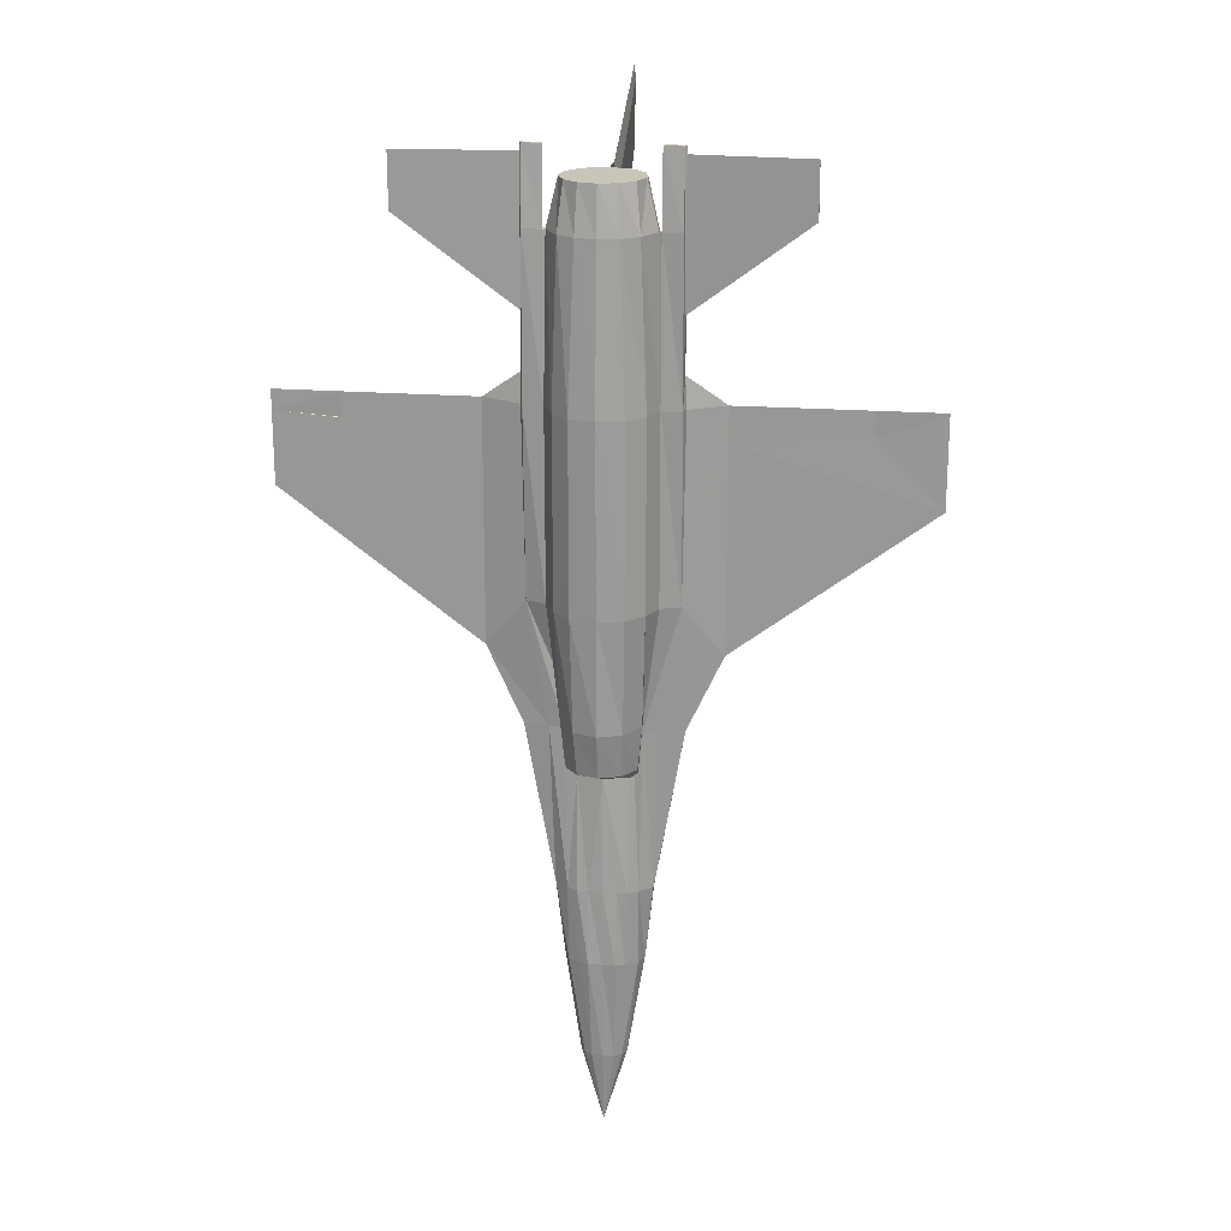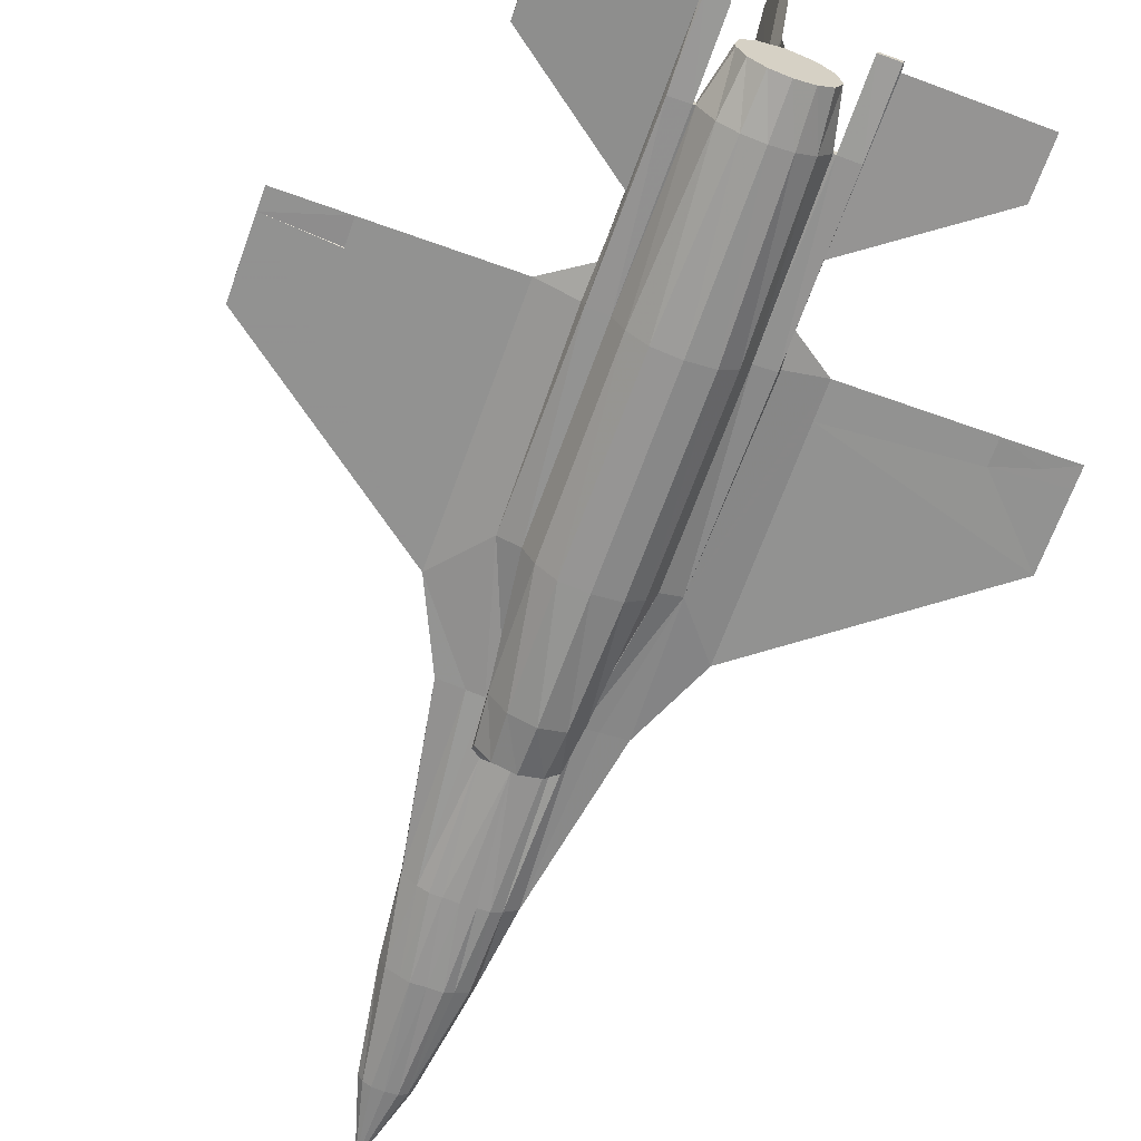
<metadata>
{"format":"obj","ext":"obj","renderer":"f3d","projection":"perspective","resolution":1024,"background":"white","views":[{"elev":20.7,"azim":7.7,"up":"+Z"},{"elev":-66.0,"azim":-19.8,"up":"+Y"}]}
</metadata>
<code>
v  -0.07099 0.6733 -1.633
v  -0.08729 0.7389 -2.009
v  -0.1668 0.6819 -2.008
v  0.000243 0.819 -2.767
v  0.000236 0.7948 -3.147
v  -0.09889 0.7727 -3.147
v  0.000209 0.704 -3.518
v  -0.0803 0.686 -3.518
v  0.000157 0.5286 -3.863
v  -0.04318 0.5189 -3.863
v  -0.08262 0.4907 -3.863
v  -0.1534 0.6336 -3.517
v  -0.114 0.4466 -3.862
v  -0.1029 0.7959 -2.767
v  -0.1889 0.7082 -3.146
v  -0.2115 0.552 -3.516
v  -0.1966 0.7288 -2.766
v  -0.2604 0.6077 -3.144
v  0.000205 0.6922 -1.65
v  0.000225 0.7584 -2.009
v  0.000109 0.3684 -4.045
v  -0.04879 0.3805 -4.045
v  -0.2529 0.4318 -3.501
v  -0.3129 0.5087 -2.763
v  -0.271 0.6242 -2.765
v  -0.2238 0.6017 -2.007
v  0.1672 0.6818 -2.008
v  0.08773 0.7388 -2.009
v  0.07139 0.6732 -1.633
v  0.1034 0.7959 -2.767
v  0.09935 0.7726 -3.147
v  0.08071 0.686 -3.518
v  0.04349 0.5189 -3.863
v  0.1538 0.6335 -3.517
v  0.1893 0.7081 -3.146
v  0.08291 0.4906 -3.863
v  0.2118 0.5518 -3.516
v  0.197 0.7287 -2.766
v  0.2607 0.6075 -3.144
v  0.2714 0.624 -2.765
v  0.04902 0.3805 -4.045
v  0.2532 0.4317 -3.501
v  0.1142 0.4465 -3.862
v  0.3132 0.5085 -2.763
v  0.2242 0.6016 -2.007
o cockpit
g cockpit
f 1 2 3
f 4 5 6
f 5 7 8
f 7 9 10
f 8 10 11
f 6 8 12
f 12 11 13
f 14 6 15
f 15 12 16
f 17 15 18
f 1 19 20
f 21 22 11
f 16 13 23
f 23 13 22
f 13 11 22
f 9 21 10
f 18 23 24
f 14 2 20
f 17 3 2
f 25 26 3
f 26 25 24
f 25 18 24
f 16 23 18
f 26 1 3
f 27 28 29
f 5 4 30
f 7 5 31
f 9 7 32
f 33 32 34
f 32 31 35
f 36 34 37
f 31 30 38
f 34 35 39
f 35 38 40
f 19 29 28
f 41 21 33
f 42 43 37
f 41 43 42
f 41 36 43
f 33 21 9
f 44 42 39
f 28 30 4
f 27 38 30
f 45 40 38
f 44 40 45
f 44 39 40
f 39 42 37
f 27 29 45
f 6 14 4
f 8 6 5
f 10 8 7
f 11 12 8
f 12 15 6
f 13 16 12
f 15 17 14
f 16 18 15
f 18 25 17
f 20 2 1
f 11 10 21
f 20 4 14
f 2 14 17
f 3 17 25
f 30 31 5
f 31 32 7
f 32 33 9
f 34 36 33
f 35 34 32
f 37 43 36
f 38 35 31
f 39 37 34
f 40 39 35
f 28 20 19
f 33 36 41
f 4 20 28
f 30 28 27
f 38 27 45
v  -0.8267 -0.001413 3.171
v  -0.8256 -0.01544 2.954
v  -2.111 -0.1471 3.857
v  -0.8224 0.000731 3.689
v  -2.112 -0.1417 3.941
v  -0.8226 -0.05149 2.83
v  -0.8222 -0.0454 4.415
v  -2.11 -0.1586 4.418
v  -2.11 -0.1609 3.81
v  -2.112 -0.1448 4.141
v  0.8256 -0.01593 2.954
v  0.8267 -0.001903 3.171
v  2.112 -0.1429 3.941
v  0.8224 0.000243 3.689
v  2.111 -0.146 4.141
v  0.8222 -0.04589 4.415
v  0.8226 -0.05197 2.83
v  2.11 -0.1621 3.81
v  2.111 -0.1483 3.857
v  2.11 -0.1598 4.418
v  -2.111 -0.1563 4.386
v  2.11 -0.1575 4.386
o elev
g elev
f 46 47 48
f 49 46 50
f 51 52 53
f 48 47 51
f 54 55 50
f 56 57 58
f 57 59 60
f 61 62 63
f 56 64 63
f 65 63 64
f 48 50 46
f 50 55 49
f 53 54 51
f 51 54 48
f 50 48 54
f 54 53 66
f 54 66 55
f 58 64 56
f 60 58 57
f 63 65 61
f 63 62 56
f 64 58 60
f 64 60 67
f 64 67 65
v  -1.26 0.05532 1.899
v  -1.26 0.06555 1.567
v  -2.724 0.05944 1.627
v  -0.8228 -0.0394 4.333
v  -0.8224 0.000731 3.689
v  -2.112 -0.1448 4.141
v  -0.8222 -0.0454 4.415
v  -2.111 -0.1563 4.386
v  -1.26 0.05348 1.512
v  -2.724 0.05341 1.901
v  1.26 0.06481 1.567
v  1.26 0.05457 1.899
v  2.724 0.0518 1.901
v  0.8224 0.000243 3.689
v  0.8227 -0.03988 4.333
v  2.11 -0.1575 4.386
v  0.8222 -0.04589 4.415
v  2.11 -0.1598 4.418
v  1.261 0.05273 1.512
v  2.724 0.05037 1.622
v  -2.11 -0.1586 4.418
v  -2.724 0.05199 1.622
v  2.724 0.05783 1.627
v  2.111 -0.146 4.141
o flaps
g flaps
f 68 69 70
f 71 72 73
f 74 71 75
f 76 68 77
f 78 79 80
f 81 82 83
f 82 84 85
f 79 86 87
f 70 77 68
f 73 75 71
f 75 88 74
f 77 89 76
f 80 90 78
f 83 91 81
f 85 83 82
f 87 80 79
v  -0.6131 0.003554 4.495
v  -0.8224 0.000731 4.495
v  -0.8047 -0.06048 4.495
v  -0.6131 0.006464 3.661
v  -0.8224 0.000731 3.689
v  -0.1239 -0.1663 -5.526
v  -3.1e-05 -0.1042 -6.365
v  -5.3e-05 -0.1791 -5.526
v  3.6e-05 0.1227 -5.526
v  -0.1111 0.1107 -5.526
v  -0.1931 0.07254 -5.526
v  -0.2419 0.02499 -5.526
v  -0.2546 -0.03981 -5.526
v  -0.2069 -0.1194 -5.526
v  -6.4e-05 -0.2144 -4.372
v  -0.1531 -0.2231 -4.372
v  -0.2122 0.3074 -4.376
v  9.8e-05 0.3317 -4.376
v  -0.3242 0.2532 -4.376
v  -0.4032 0.1574 -4.376
v  -0.4405 0.03881 -4.376
v  -0.3833 -0.09763 -4.372
v  -0.2484 -0.1738 -4.372
v  -5.9e-05 -0.199 -3.502
v  -0.1538 -0.1866 -3.502
v  0.000109 0.3684 -4.045
v  -0.04879 0.3805 -4.045
v  -0.2529 0.4318 -3.501
v  -0.3871 0.3502 -3.501
v  -0.4737 0.2235 -3.501
v  -0.5326 0.08002 -3.501
v  -0.5327 0.000474 -3.502
v  -0.3876 -0.1204 -3.502
v  -0.2752 -0.1811 -3.502
v  -0.2238 0.6017 -2.007
v  -0.3129 0.5087 -2.763
v  -0.2762 0.5952 -1.65
v  -0.4341 0.4439 -1.65
v  -0.5589 0.2611 -1.65
v  -0.7275 0.1189 -1.65
v  -0.8616 0.000766 -1.65
v  -0.5887 -0.03133 -1.65
v  -0.4178 -0.05586 -1.65
v  -4.2e-05 -0.1404 -2.185
v  -0.2805 -0.08806 -2.184
v  -0.299 -0.03256 -1.518
v  -0.3762 -0.1234 -2.103
v  -0.4204 -0.08124 -1.518
v  -0.000175 -0.5908 -1.518
v  -0.000177 -0.5957 -0.2425
v  -0.2844 -0.5441 -0.2425
v  -0.07099 0.6733 -1.633
v  -0.1426 0.5587 -0.5046
v  0.00017 0.5734 -0.5047
v  -0.3317 0.458 -0.5045
v  -0.4936 0.3157 -0.5044
v  -0.6684 0.191 -0.5043
v  -0.8715 0.1179 -0.5042
v  -0.5904 -0.1283 -0.2425
v  -0.8129 -0.04828 -0.2425
v  -0.4335 -0.2463 -1.518
v  -0.4751 -0.3537 -0.2425
v  -0.2626 -0.496 -1.518
v  -0.000177 -0.5964 1.864
v  -0.2844 -0.5441 1.864
v  -0.8424 -0.035 1.864
v  -0.813 -0.1197 1.864
v  -0.5904 -0.1351 1.864
v  -0.4786 -0.3537 1.864
v  -0.1178 0.5297 -0.01761
v  0.000159 0.5375 -0.01768
v  -0.3322 0.4326 -0.01748
v  -0.4634 0.3166 -0.0174
v  -0.6109 0.2278 -0.01732
v  -0.772 0.1561 -0.01722
v  -0.1159 0.523 1.151
v  0.000155 0.5216 1.072
v  -0.3396 0.4277 1.151
v  -0.4803 0.3027 1.151
v  -0.6494 0.2275 1.151
v  -0.8103 0.1579 1.151
v  -0.06764 0.5409 2.208
v  -0.3252 0.4301 2.208
v  -0.4907 0.3038 2.208
v  -0.6678 0.2077 2.208
v  -0.8046 0.1738 2.208
v  -0.4503 0.2905 3.66
v  -0.5566 0.000495 3.66
v  -0.2897 0.4306 3.66
v  -0.08972 0.5059 3.66
v  -0.8224 0.000731 2.208
v  -0.00015 -0.5056 3.661
v  -0.2236 -0.4682 3.661
v  -0.4132 -0.3461 3.661
v  -0.5627 -0.09335 3.661
v  -0.8048 -0.1197 3.661
v  -0.5881 -0.1027 3.661
v  -0.588 -0.05194 4.495
v  -0.8226 -0.05149 2.83
v  -0.8256 -0.01544 2.954
v  -0.8267 -0.001413 3.171
v  -0.8222 -0.0454 4.415
v  -0.02973 0.5216 4.148
v  0.000143 0.4822 3.666
v  0.8224 0.000243 4.495
v  0.6131 0.00319 4.495
v  0.588 -0.05229 4.495
v  0.8224 0.000243 3.689
v  0.6131 0.0061 3.661
v  0.1238 -0.1663 -5.526
v  0.1111 0.1106 -5.526
v  0.1931 0.07242 -5.526
v  0.2419 0.02484 -5.526
v  0.2546 -0.03996 -5.526
v  0.2069 -0.1195 -5.526
v  0.2124 0.3073 -4.376
v  0.3244 0.253 -4.376
v  0.4033 0.1571 -4.376
v  0.4405 0.03855 -4.376
v  0.3833 -0.09785 -4.372
v  0.2483 -0.1739 -4.372
v  0.1529 -0.2232 -4.372
v  0.04902 0.3805 -4.045
v  0.2532 0.4317 -3.501
v  0.3874 0.35 -3.501
v  0.4738 0.2233 -3.501
v  0.5326 0.0797 -3.501
v  0.5327 0.000158 -3.502
v  0.3875 -0.1207 -3.502
v  0.2751 -0.1813 -3.502
v  0.1537 -0.1867 -3.502
v  0.2765 0.595 -1.65
v  0.3132 0.5085 -2.763
v  0.2242 0.6016 -2.007
v  0.4344 0.4436 -1.65
v  0.5591 0.2607 -1.65
v  0.7276 0.1184 -1.65
v  0.5887 -0.03167 -1.65
v  0.8616 0.000256 -1.65
v  0.4178 -0.05611 -1.65
v  0.2805 -0.08822 -2.184
v  0.2989 -0.03274 -1.518
v  0.4204 -0.08149 -1.518
v  0.3761 -0.1236 -2.103
v  0.2623 -0.4961 -1.518
v  0.1429 0.5586 -0.5046
v  0.07139 0.6732 -1.633
v  0.000205 0.6922 -1.65
v  0.3319 0.4578 -0.5045
v  0.4938 0.3154 -0.5044
v  0.6685 0.1906 -0.5043
v  0.8715 0.1174 -0.5042
v  0.5903 -0.1286 -0.2425
v  0.4749 -0.354 -0.2425
v  0.4333 -0.2465 -1.518
v  0.2841 -0.5442 -0.2425
v  0.8129 -0.1201 1.864
v  0.8129 -0.04876 -0.2425
v  0.8424 -0.0355 1.864
v  0.5903 -0.1354 1.864
v  0.4784 -0.354 1.864
v  0.2841 -0.5442 1.864
v  0.1181 0.5296 -0.01761
v  0.3325 0.4324 -0.01748
v  0.4636 0.3164 -0.0174
v  0.6111 0.2274 -0.01732
v  0.7721 0.1557 -0.01722
v  0.1162 0.523 1.151
v  0.3398 0.4275 1.151
v  0.4805 0.3024 1.151
v  0.6495 0.2271 1.151
v  0.8104 0.1574 1.151
v  0.06796 0.5409 2.208
v  0.3254 0.4299 2.208
v  0.4909 0.3035 2.208
v  0.6679 0.2073 2.208
v  0.8047 0.1733 2.208
v  0.5566 0.000165 3.66
v  0.4505 0.2903 3.66
v  0.29 0.4305 3.66
v  0.8224 0.000243 2.208
v  0.4129 -0.3463 3.661
v  0.2233 -0.4683 3.661
v  0.8047 -0.1201 3.661
v  0.8047 -0.06096 4.495
v  0.588 -0.103 3.661
v  0.5626 -0.09369 3.661
v  0.8226 -0.05197 2.83
v  0.8256 -0.01593 2.954
v  0.8222 -0.04589 4.415
v  0.09002 0.5058 3.66
v  0.03003 0.5216 4.148
v  0.8267 -0.001903 3.171
o fuselage
g fuselage
f 92 93 94
f 95 96 93
f 97 98 99
f 100 98 101
f 101 98 102
f 102 98 103
f 103 98 104
f 104 98 105
f 105 98 97
f 99 106 107
f 101 108 109
f 102 110 108
f 103 111 110
f 104 112 111
f 105 113 112
f 113 105 114
f 97 107 114
f 106 115 116
f 117 109 118
f 118 108 119
f 110 120 119
f 111 121 120
f 112 122 121
f 122 112 123
f 113 124 123
f 114 125 124
f 107 116 125
f 109 108 118
f 126 127 128
f 119 120 127
f 120 129 128
f 121 130 129
f 122 131 130
f 132 123 133
f 131 122 132
f 124 134 133
f 122 123 132
f 116 115 135
f 124 125 136
f 116 135 136
f 136 137 134
f 138 139 137
f 140 141 142
f 143 144 145
f 128 146 144
f 128 129 146
f 130 147 146
f 131 148 147
f 148 131 149
f 137 150 151
f 137 139 150
f 152 153 150
f 154 142 153
f 141 155 156
f 157 151 158
f 150 159 158
f 153 160 159
f 142 156 160
f 144 161 162
f 146 163 161
f 147 164 163
f 148 165 164
f 149 166 165
f 161 167 168
f 163 169 167
f 164 170 169
f 165 171 170
f 166 172 171
f 168 167 173
f 169 174 173
f 170 175 174
f 171 176 175
f 172 177 176
f 133 134 151
f 178 176 179
f 174 180 181
f 175 178 180
f 175 176 178
f 182 177 172
f 155 183 184
f 160 185 186
f 156 184 185
f 94 187 188
f 189 188 95
f 186 179 95
f 188 159 186
f 159 188 187
f 190 182 157
f 96 95 176
f 179 176 95
f 191 182 190
f 191 192 96
f 187 94 193
f 193 94 93
f 194 181 195
f 96 193 93
f 126 128 143
f 196 197 198
f 199 200 197
f 99 98 201
f 202 98 100
f 203 98 202
f 204 98 203
f 205 98 204
f 206 98 205
f 201 98 206
f 106 99 201
f 207 202 100
f 208 203 202
f 209 204 203
f 210 205 204
f 211 206 205
f 212 206 211
f 213 201 206
f 115 106 213
f 214 109 117
f 215 207 214
f 216 208 207
f 217 209 208
f 218 210 209
f 219 210 218
f 220 211 210
f 221 212 211
f 222 213 212
f 214 207 109
f 223 224 225
f 224 216 215
f 226 216 224
f 227 217 216
f 228 218 217
f 229 219 230
f 230 218 228
f 231 220 219
f 230 219 218
f 135 115 222
f 232 221 220
f 135 222 221
f 233 232 220
f 234 235 232
f 141 140 236
f 237 238 239
f 240 223 238
f 240 226 223
f 241 227 226
f 242 228 227
f 243 228 242
f 244 233 231
f 244 234 233
f 245 246 234
f 247 236 246
f 155 141 247
f 248 249 250
f 251 244 249
f 252 245 244
f 253 247 245
f 254 237 145
f 255 240 237
f 256 241 240
f 257 242 241
f 258 243 242
f 259 254 162
f 260 255 254
f 261 256 255
f 262 257 256
f 263 258 257
f 264 259 168
f 265 260 259
f 266 261 260
f 267 262 261
f 268 263 262
f 249 231 229
f 269 267 270
f 271 265 264
f 270 266 265
f 270 267 266
f 263 268 272
f 183 155 253
f 273 252 251
f 274 253 252
f 275 276 198
f 277 198 197
f 269 278 277
f 278 251 277
f 277 251 248
f 272 279 248
f 200 199 268
f 200 267 269
f 279 272 280
f 280 272 268
f 275 248 279
f 196 276 281
f 195 282 283
f 196 281 199
f 238 223 225
f 94 189 92
f 93 92 95
f 107 97 99
f 109 100 101
f 108 101 102
f 110 102 103
f 111 103 104
f 112 104 105
f 114 105 97
f 116 107 106
f 119 108 110
f 120 110 111
f 121 111 112
f 123 112 113
f 124 113 114
f 125 114 107
f 128 127 120
f 129 120 121
f 130 121 122
f 133 123 124
f 136 125 116
f 134 124 136
f 137 136 138
f 142 154 140
f 145 239 143
f 144 143 128
f 146 129 130
f 147 130 131
f 151 134 137
f 150 139 152
f 153 152 154
f 156 142 141
f 158 151 150
f 159 150 153
f 160 153 142
f 162 145 144
f 161 144 146
f 163 146 147
f 164 147 148
f 165 148 149
f 168 162 161
f 167 161 163
f 169 163 164
f 170 164 165
f 171 165 166
f 173 167 169
f 174 169 170
f 175 170 171
f 176 171 172
f 181 173 174
f 180 174 175
f 184 156 155
f 186 159 160
f 185 160 156
f 188 189 94
f 95 92 189
f 95 188 186
f 187 158 159
f 157 158 190
f 176 177 96
f 96 177 182
f 96 182 191
f 193 190 158
f 193 158 187
f 198 276 196
f 197 196 199
f 201 213 106
f 100 109 207
f 202 207 208
f 203 208 209
f 204 209 210
f 205 210 211
f 206 212 213
f 213 222 115
f 207 215 216
f 208 216 217
f 209 217 218
f 210 219 220
f 211 220 221
f 212 221 222
f 224 223 226
f 216 226 227
f 217 227 228
f 219 229 231
f 221 232 135
f 220 231 233
f 232 233 234
f 236 247 141
f 239 145 237
f 238 237 240
f 226 240 241
f 227 241 242
f 231 249 244
f 234 244 245
f 246 245 247
f 247 253 155
f 249 248 251
f 244 251 252
f 245 252 253
f 145 162 254
f 237 254 255
f 240 255 256
f 241 256 257
f 242 257 258
f 162 168 259
f 254 259 260
f 255 260 261
f 256 261 262
f 257 262 263
f 259 264 265
f 260 265 266
f 261 266 267
f 262 267 268
f 264 282 271
f 265 271 270
f 253 274 183
f 251 278 273
f 252 273 274
f 198 277 275
f 197 200 277
f 277 200 269
f 248 275 277
f 248 250 272
f 268 267 200
f 268 199 284
f 268 284 280
f 279 281 276
f 279 276 275
v  -0.000153 -0.515 -2.014
v  -0.000175 -0.5908 -1.518
v  -0.2626 -0.496 -1.518
v  -0.3838 -0.2403 -2.014
v  -0.4335 -0.2463 -1.518
v  -0.4204 -0.08124 -1.518
v  -0.2322 -0.4397 -2.014
v  -0.5566 0.000495 3.66
v  -0.5627 -0.09335 3.661
v  -0.4375 -0.06888 4.186
v  -0.2897 0.4306 3.66
v  -0.2596 0.3588 4.186
v  0.000131 0.4429 4.186
v  -0.4503 0.2905 3.66
v  -0.3942 0.2018 4.186
v  -0.4429 0.000393 4.186
v  -0.2015 -0.3944 4.186
v  -0.2236 -0.4682 3.661
v  -0.00015 -0.5056 3.661
v  -0.3586 -0.26 4.186
v  -0.4132 -0.3461 3.661
v  -0.08972 0.5059 3.66
v  0.000143 0.4822 3.666
v  0.2319 -0.4398 -2.014
v  0.4333 -0.2465 -1.518
v  0.3836 -0.2406 -2.014
v  0.3761 -0.1236 -2.103
v  0.2623 -0.4961 -1.518
v  0.5626 -0.09369 3.661
v  0.5566 0.000165 3.66
v  0.4429 0.000131 4.186
v  0.2598 0.3586 4.186
v  0.29 0.4305 3.66
v  0.09002 0.5058 3.66
v  0.3943 0.2016 4.186
v  0.4505 0.2903 3.66
v  0.2233 -0.4683 3.661
v  0.2013 -0.3945 4.186
v  -0.000131 -0.4429 4.186
v  0.4129 -0.3463 3.661
v  0.3584 -0.2602 4.186
v  0.4374 -0.06914 4.186
v  -0.3762 -0.1234 -2.103
v  0.4204 -0.08149 -1.518
o intakes
g intakes
f 285 286 287
f 288 289 290
f 291 287 289
f 292 293 294
f 295 296 297
f 298 299 296
f 292 300 299
f 301 302 303
f 304 305 302
f 304 294 305
f 305 294 293
f 306 297 307
f 286 285 308
f 309 310 311
f 312 308 310
f 313 314 315
f 316 317 318
f 319 320 317
f 315 314 320
f 321 322 323
f 324 325 322
f 324 326 325
f 313 326 324
f 307 297 318
f 287 291 285
f 290 327 288
f 289 288 291
f 294 300 292
f 297 306 295
f 296 295 298
f 299 298 292
f 303 323 301
f 302 301 304
f 308 312 286
f 311 328 309
f 310 309 312
f 315 326 313
f 318 297 316
f 317 316 319
f 320 319 315
f 323 303 321
f 322 321 324
v  -0.2322 -0.4397 -2.014
v  -0.3838 -0.2403 -2.014
v  -0.3762 -0.1234 -2.103
v  -0.4429 0.000393 4.186
v  -0.4375 -0.06888 4.186
v  -0.3586 -0.26 4.186
v  -0.000153 -0.515 -2.014
v  -4.2e-05 -0.1404 -2.185
v  0.2805 -0.08822 -2.184
v  0.000131 0.4429 4.186
v  -0.000131 -0.4429 4.186
v  0.2013 -0.3945 4.186
v  -0.2805 -0.08806 -2.184
v  -0.2015 -0.3944 4.186
v  -0.2596 0.3588 4.186
v  -0.3942 0.2018 4.186
v  0.3761 -0.1236 -2.103
v  0.3836 -0.2406 -2.014
v  0.2319 -0.4398 -2.014
v  0.3584 -0.2602 4.186
v  0.4374 -0.06914 4.186
v  0.4429 0.000131 4.186
v  0.3943 0.2016 4.186
v  0.2598 0.3586 4.186
o nozzles
g nozzles
f 329 330 331
f 332 333 334
f 335 336 337
f 338 339 340
f 331 341 336
f 331 336 335
f 331 335 329
f 334 342 339
f 334 339 338
f 334 338 343
f 334 343 344
f 334 344 332
f 337 345 346
f 337 346 347
f 337 347 335
f 340 348 349
f 340 349 350
f 340 350 351
f 340 351 352
f 340 352 338
v  -0.02973 0.5216 4.148
v  0.000233 0.7875 4.174
v  -0.03937 0.7875 3.896
v  -0.08972 0.5059 3.66
v  0.000233 0.7874 2.406
v  0.000155 0.5216 1.072
v  -0.06764 0.5409 2.208
v  0.000697 2.353 4.927
v  -0.01745 2.353 4.785
v  0.000697 2.353 4.026
v  0.03003 0.5216 4.148
v  0.09002 0.5058 3.66
v  0.03984 0.7875 3.896
v  0.06796 0.5409 2.208
v  0.01884 2.353 4.785
o rudder
g rudder
f 353 354 355
f 356 355 357
f 358 359 357
f 354 360 361
f 355 361 362
f 354 363 364
f 365 364 366
f 357 366 358
f 360 354 365
f 367 365 357
f 360 367 361
f 367 362 361
f 355 356 353
f 357 359 356
f 361 355 354
f 362 357 355
f 364 365 354
f 366 357 365
f 365 367 360
f 357 362 367
v  -3.456 0.05639 1.657
v  -3.456 0.08125 1.092
v  -3.456 0.07209 0.9511
v  -1.262 0.1065 -0.5823
v  -1.262 0.08262 -0.7257
v  -3.456 0.06293 0.8961
v  -1.261 0.1304 -0.2137
v  -1.26 0.05348 1.512
v  -2.724 0.05944 1.627
v  -3.456 0.05124 1.677
v  -0.8715 0.1179 -0.5042
v  -0.7275 0.1189 -1.65
v  -0.8616 0.000766 -1.65
v  -1.262 0.04508 -0.7939
v  -0.772 0.1561 -0.01722
v  -1.26 0.06555 1.567
v  -0.8103 0.1579 1.151
v  -0.8224 0.000731 2.208
v  -1.26 0.05532 1.899
v  -0.8424 -0.035 1.864
v  -0.8129 -0.04828 -0.2425
v  -0.5887 -0.03133 -1.65
v  -3.456 0.05246 1.902
v  -2.724 0.05341 1.901
v  3.456 0.04919 1.677
v  3.456 0.04649 0.87
v  3.456 0.06088 0.8961
v  1.262 0.08187 -0.7257
v  1.262 0.1058 -0.5823
v  3.456 0.07004 0.9511
v  1.261 0.1297 -0.2137
v  3.456 0.0792 1.092
v  1.261 0.05273 1.512
v  1.262 0.04433 -0.7939
v  0.7276 0.1184 -1.65
v  0.8715 0.1174 -0.5042
v  0.8616 0.000256 -1.65
v  2.724 0.05783 1.627
v  3.456 0.05434 1.657
v  1.26 0.06481 1.567
v  0.7721 0.1557 -0.01722
v  0.8104 0.1574 1.151
v  0.8224 0.000243 2.208
v  1.26 0.05457 1.899
v  0.8424 -0.0355 1.864
v  0.8129 -0.04876 -0.2425
v  0.5887 -0.03167 -1.65
v  2.724 0.0518 1.901
v  3.456 0.05041 1.902
v  -3.456 0.04854 0.87
o wings
g wings
f 368 369 370
f 371 372 373
f 374 371 370
f 375 376 377
f 378 379 371
f 371 379 372
f 380 381 372
f 371 374 382
f 373 372 381
f 376 383 374
f 374 383 384
f 385 384 383
f 385 386 387
f 381 388 387
f 389 388 381
f 376 368 390
f 391 390 377
f 392 393 394
f 395 396 397
f 396 398 399
f 400 401 393
f 396 402 403
f 395 402 396
f 401 404 402
f 398 396 403
f 395 394 393
f 405 406 399
f 407 398 408
f 409 410 411
f 412 411 410
f 413 400 411
f 413 414 404
f 406 405 415
f 416 415 405
f 370 373 417
f 370 417 377
f 370 377 390
f 370 390 368
f 373 370 371
f 370 369 374
f 377 417 381
f 377 381 375
f 372 379 380
f 382 378 371
f 381 417 373
f 374 369 368
f 374 368 376
f 384 382 374
f 383 386 385
f 387 386 375
f 387 375 381
f 381 380 389
f 390 391 376
f 377 376 391
f 394 397 399
f 394 399 406
f 394 406 416
f 394 416 392
f 397 394 395
f 399 397 396
f 393 392 405
f 393 405 400
f 402 395 401
f 403 408 398
f 393 401 395
f 399 398 407
f 399 407 405
f 408 409 407
f 411 407 409
f 411 412 413
f 413 401 400
f 404 401 413
f 415 416 406
f 405 392 416

</code>
